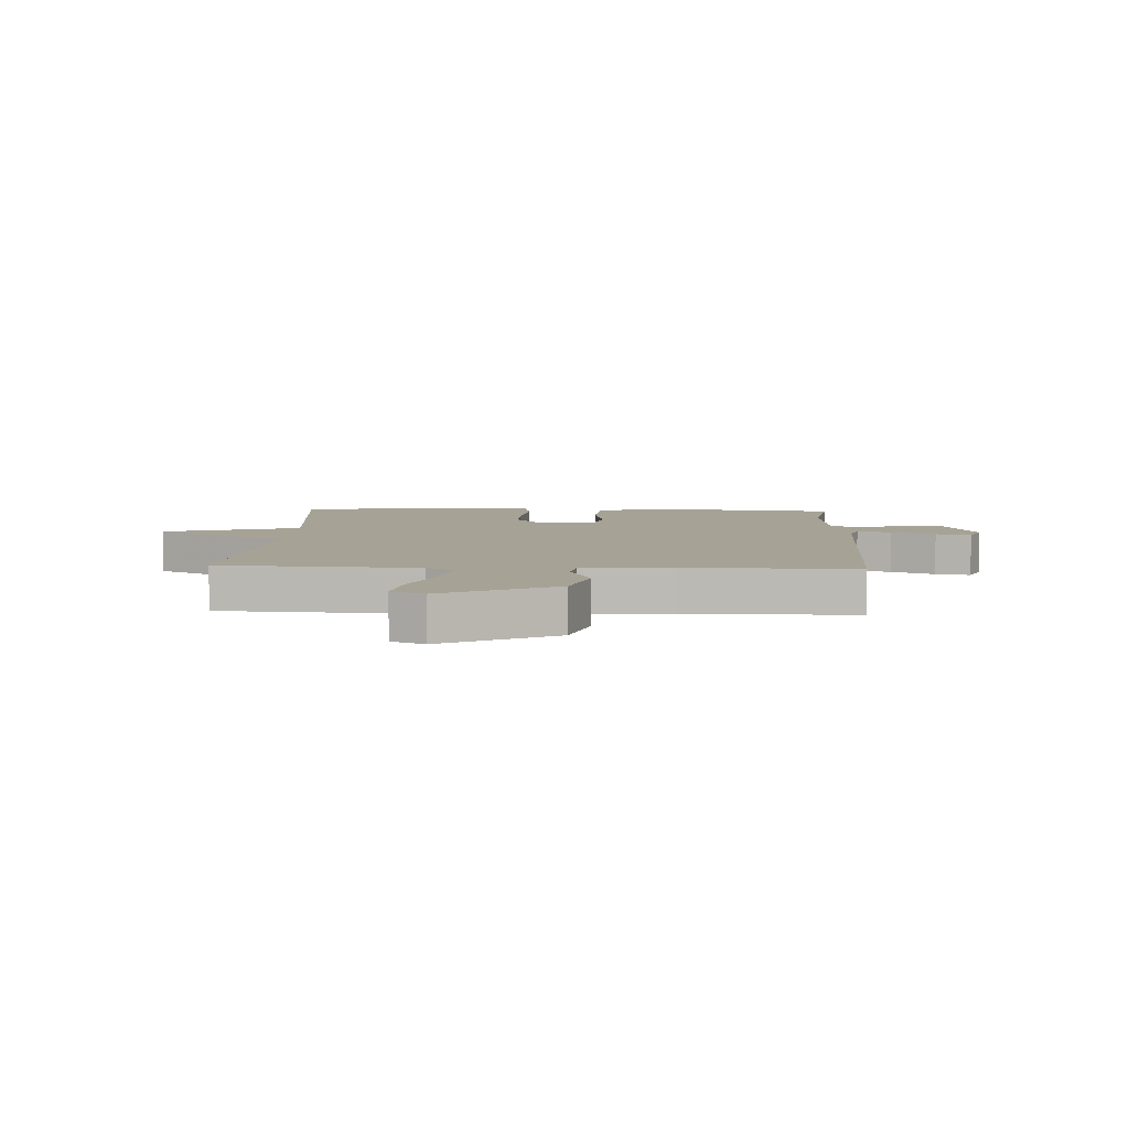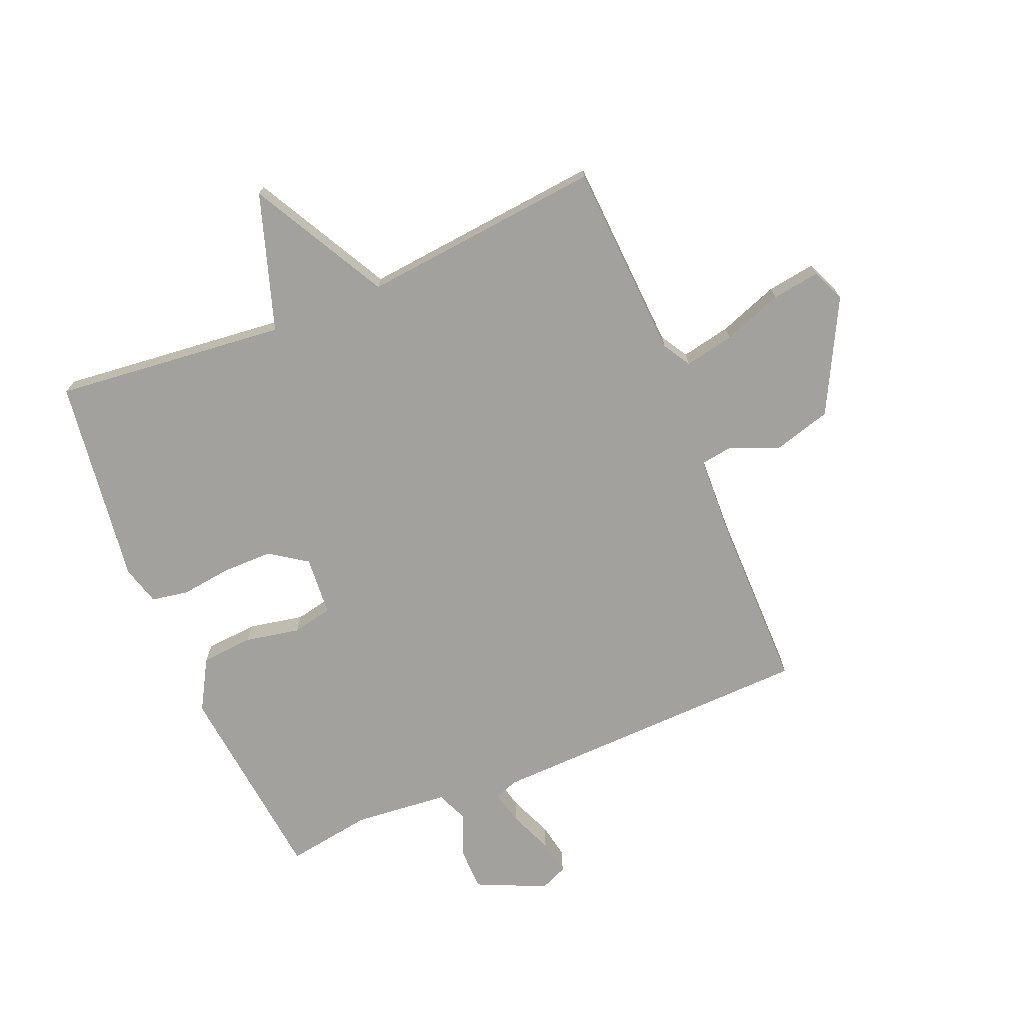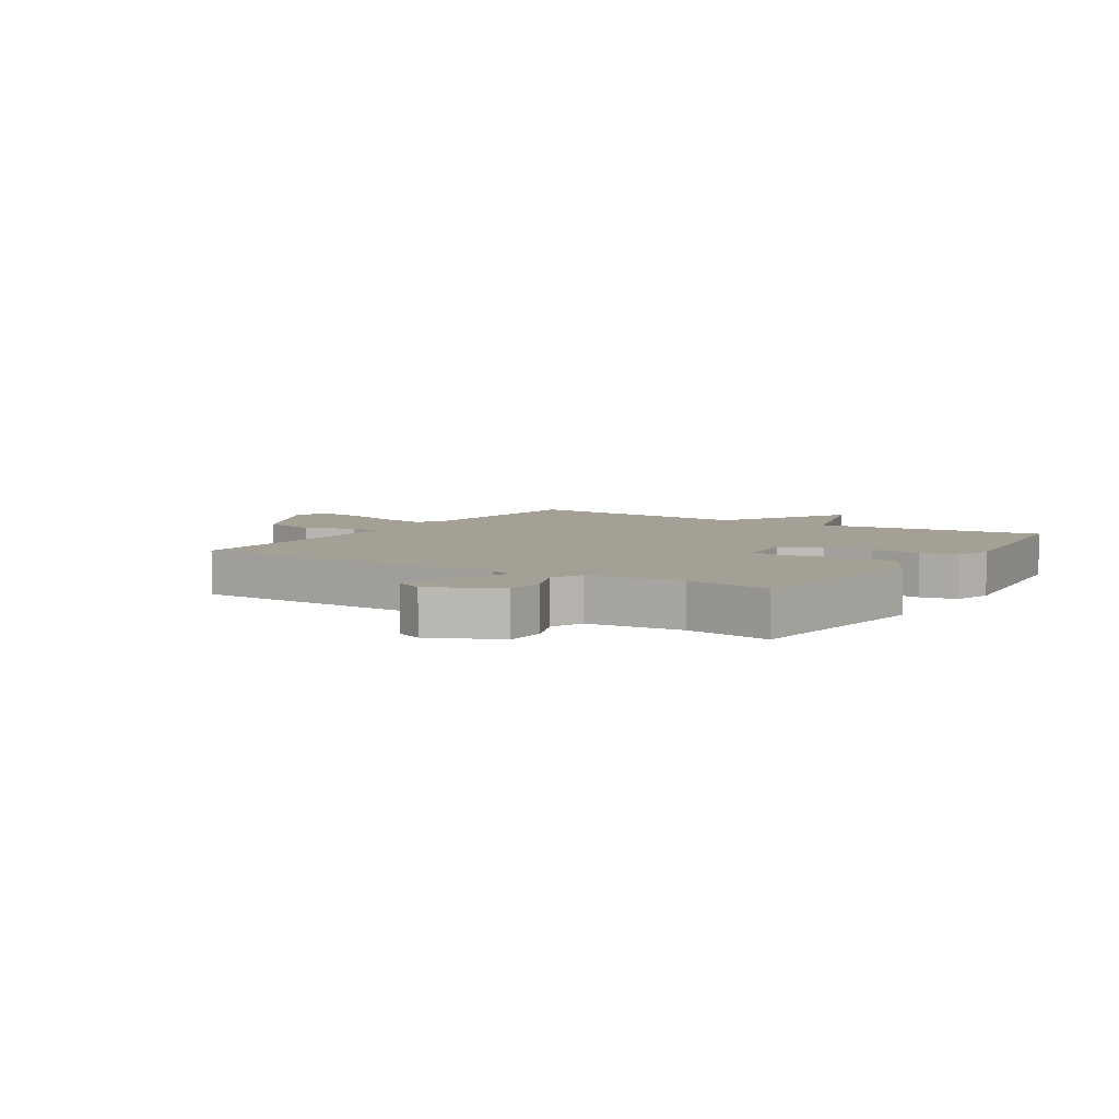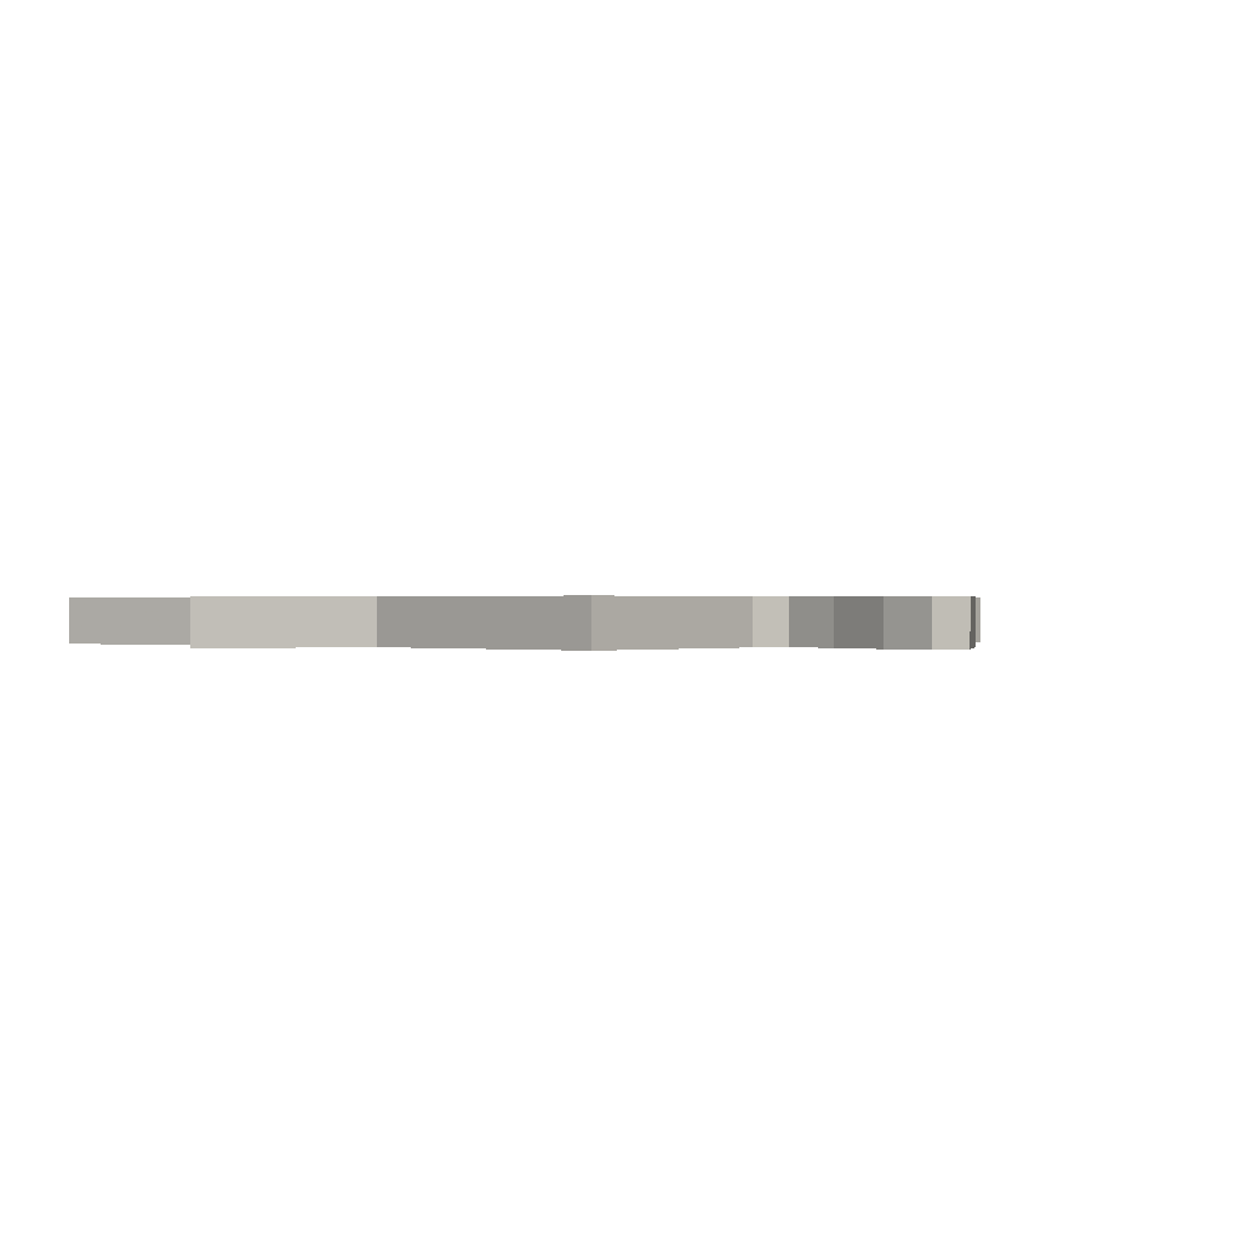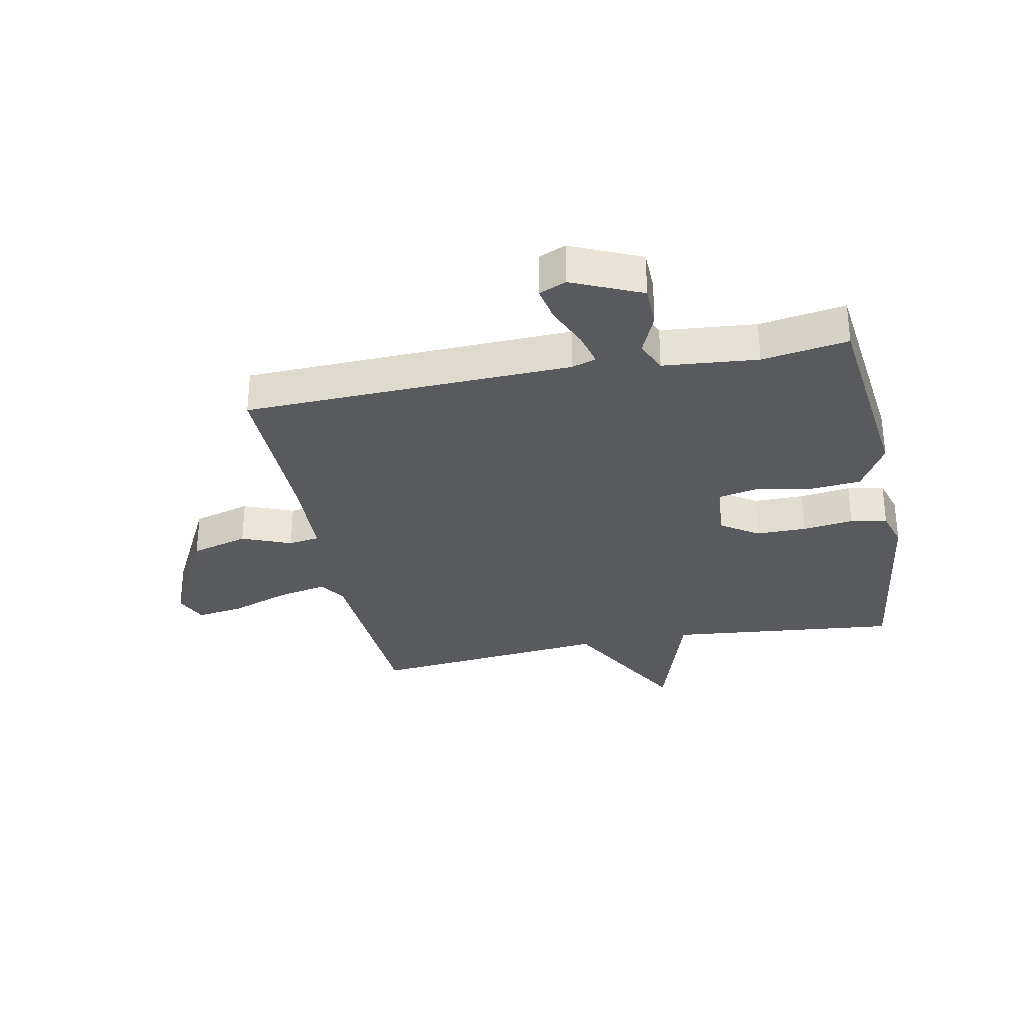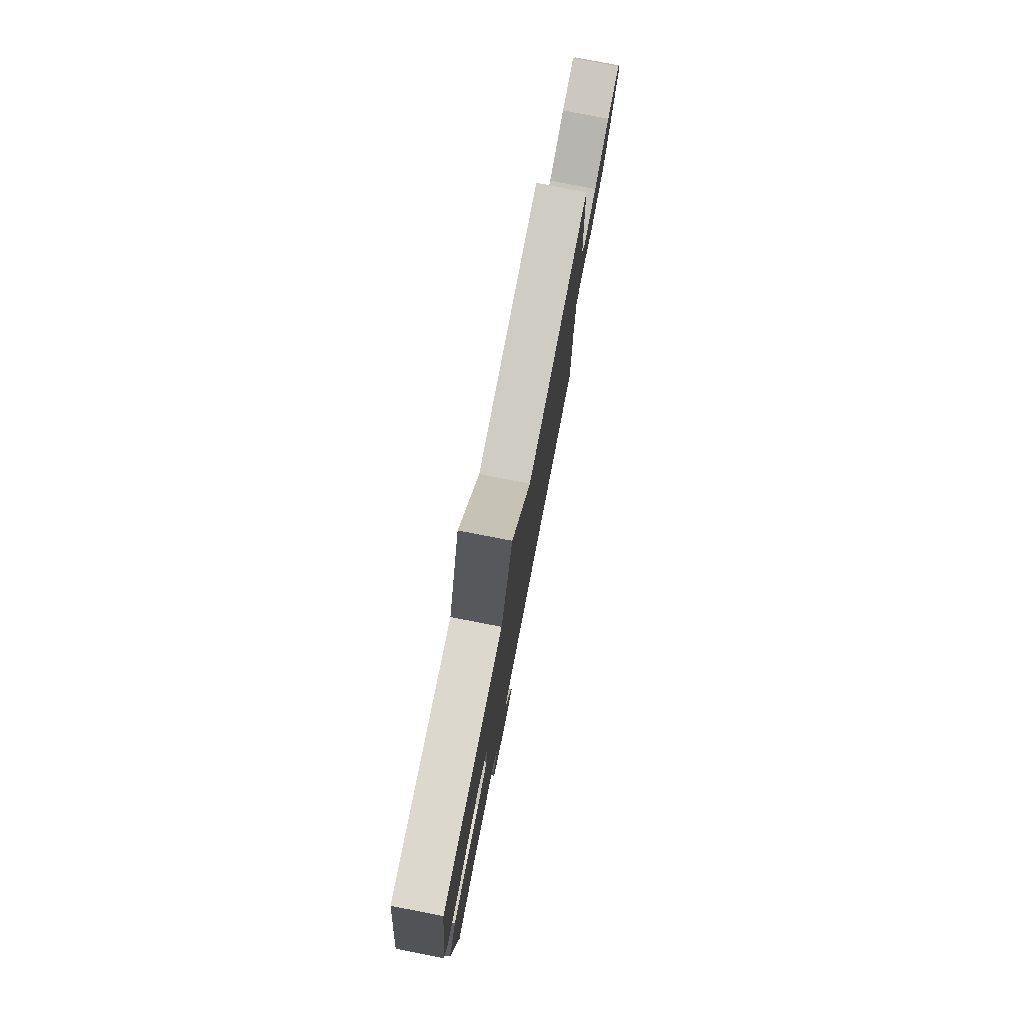
<metadata>
{"format":"obj","ext":"obj","renderer":"f3d","projection":"perspective","resolution":1024,"background":"white","views":[{"elev":6.3,"azim":92.8,"up":"+Y"},{"elev":-72.1,"azim":22.6,"up":"+Y"},{"elev":5.7,"azim":-147.3,"up":"+Y"},{"elev":0.3,"azim":37.3,"up":"+Y"},{"elev":-30.6,"azim":-168.5,"up":"+Y"},{"elev":78.6,"azim":-79.0,"up":"+Z"}]}
</metadata>
<code>
v 0.5 0.07 0.5
v 0.519 0.07 0.166
v 0.547 0.07 0.119
v 0.631 0.07 0.136
v 0.732 0.07 0.173
v 0.813 0.07 0.185
v 0.837 0.07 0.129
v 0.739 0.07 -0.061
v 0.641 0.07 -0.089
v 0.558 0.07 -0.055
v 0.505 0.07 -0.063
v 0.499 0.07 -0.215
v 0.5 0.07 -0.5
v -0.054 0.07 -0.517
v -0.095 0.07 -0.531
v -0.081 0.07 -0.589
v -0.05 0.07 -0.663
v -0.039 0.07 -0.723
v -0.085 0.07 -0.743
v -0.202 0.07 -0.69
v -0.203 0.07 -0.618
v -0.172 0.07 -0.546
v -0.195 0.07 -0.492
v -0.355 0.07 -0.477
v -0.5 0.07 -0.5
v -0.538 0.07 -0.151
v -0.489 0.07 -0.065
v -0.401 0.07 -0.058
v -0.308 0.07 -0.076
v -0.24 0.07 -0.062
v -0.232 0.07 0.039
v -0.295 0.07 0.082
v -0.38 0.07 0.082
v -0.466 0.07 0.071
v -0.528 0.07 0.082
v -0.547 0.07 0.149
v -0.5 0.07 0.5
v -0.108 0.07 0.459
v -0.033 0.07 0.69
v 0.092 0.07 0.459
v 0.5 0 0.5
v 0.519 0 0.166
v 0.547 0 0.119
v 0.631 0 0.136
v 0.732 0 0.173
v 0.813 0 0.185
v 0.837 0 0.129
v 0.739 0 -0.061
v 0.641 0 -0.089
v 0.558 0 -0.055
v 0.505 0 -0.063
v 0.499 0 -0.215
v 0.5 0 -0.5
v -0.054 0 -0.517
v -0.095 0 -0.531
v -0.081 0 -0.589
v -0.05 0 -0.663
v -0.039 0 -0.723
v -0.085 0 -0.743
v -0.202 0 -0.69
v -0.203 0 -0.618
v -0.172 0 -0.546
v -0.195 0 -0.492
v -0.355 0 -0.477
v -0.5 0 -0.5
v -0.538 0 -0.151
v -0.489 0 -0.065
v -0.401 0 -0.058
v -0.308 0 -0.076
v -0.24 0 -0.062
v -0.232 0 0.039
v -0.295 0 0.082
v -0.38 0 0.082
v -0.466 0 0.071
v -0.528 0 0.082
v -0.547 0 0.149
v -0.5 0 0.5
v -0.108 0 0.459
v -0.033 0 0.69
v 0.092 0 0.459
f 38 39 40
f 36 37 38
f 35 36 38
f 34 35 38
f 33 34 38
f 32 33 38 40
f 40 1 2
f 32 40 2
f 31 32 2
f 27 28 29
f 26 27 29
f 25 26 29
f 24 25 29
f 23 24 29 30
f 31 2 3
f 30 31 3
f 23 30 3
f 22 23 3
f 20 21 22
f 19 20 22
f 18 19 22
f 17 18 22
f 16 17 22
f 12 13 14
f 11 12 14 15
f 8 9 10
f 7 8 10
f 6 7 10
f 5 6 10
f 4 5 10
f 4 10 11
f 3 4 11 15
f 15 16 22
f 3 15 22
f 80 79 78
f 78 77 76
f 78 76 75
f 78 75 74
f 78 74 73
f 80 78 73 72
f 42 41 80
f 42 80 72
f 42 72 71
f 69 68 67
f 69 67 66
f 69 66 65
f 69 65 64
f 70 69 64 63
f 43 42 71
f 43 71 70
f 43 70 63
f 43 63 62
f 62 61 60
f 62 60 59
f 62 59 58
f 62 58 57
f 62 57 56
f 54 53 52
f 55 54 52 51
f 50 49 48
f 50 48 47
f 50 47 46
f 50 46 45
f 50 45 44
f 51 50 44
f 55 51 44 43
f 62 56 55
f 62 55 43
f 1 41 42 2
f 2 42 43 3
f 3 43 44 4
f 4 44 45 5
f 5 45 46 6
f 6 46 47 7
f 7 47 48 8
f 8 48 49 9
f 9 49 50 10
f 10 50 51 11
f 11 51 52 12
f 12 52 53 13
f 13 53 54 14
f 14 54 55 15
f 15 55 56 16
f 16 56 57 17
f 17 57 58 18
f 18 58 59 19
f 19 59 60 20
f 20 60 61 21
f 21 61 62 22
f 22 62 63 23
f 23 63 64 24
f 24 64 65 25
f 25 65 66 26
f 26 66 67 27
f 27 67 68 28
f 28 68 69 29
f 29 69 70 30
f 30 70 71 31
f 31 71 72 32
f 32 72 73 33
f 33 73 74 34
f 34 74 75 35
f 35 75 76 36
f 36 76 77 37
f 37 77 78 38
f 38 78 79 39
f 39 79 80 40
f 40 80 41 1

</code>
